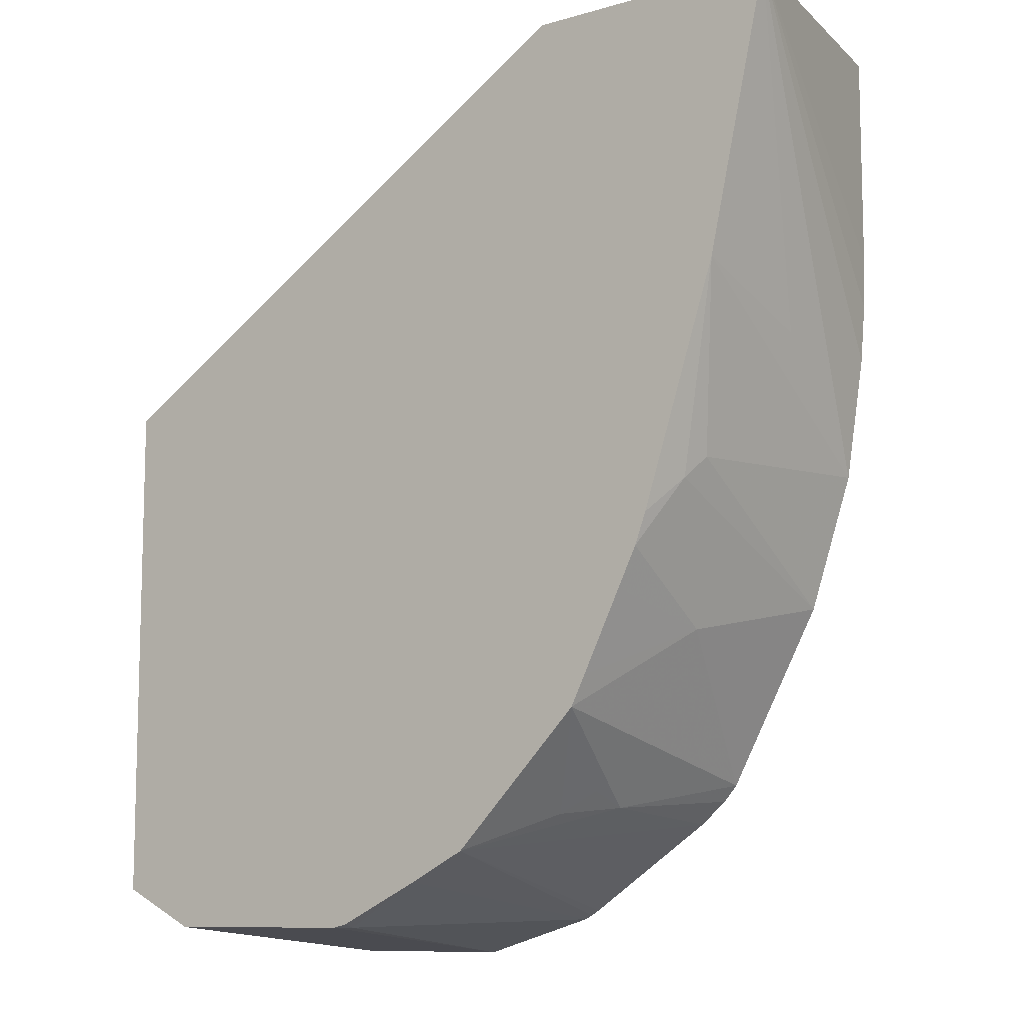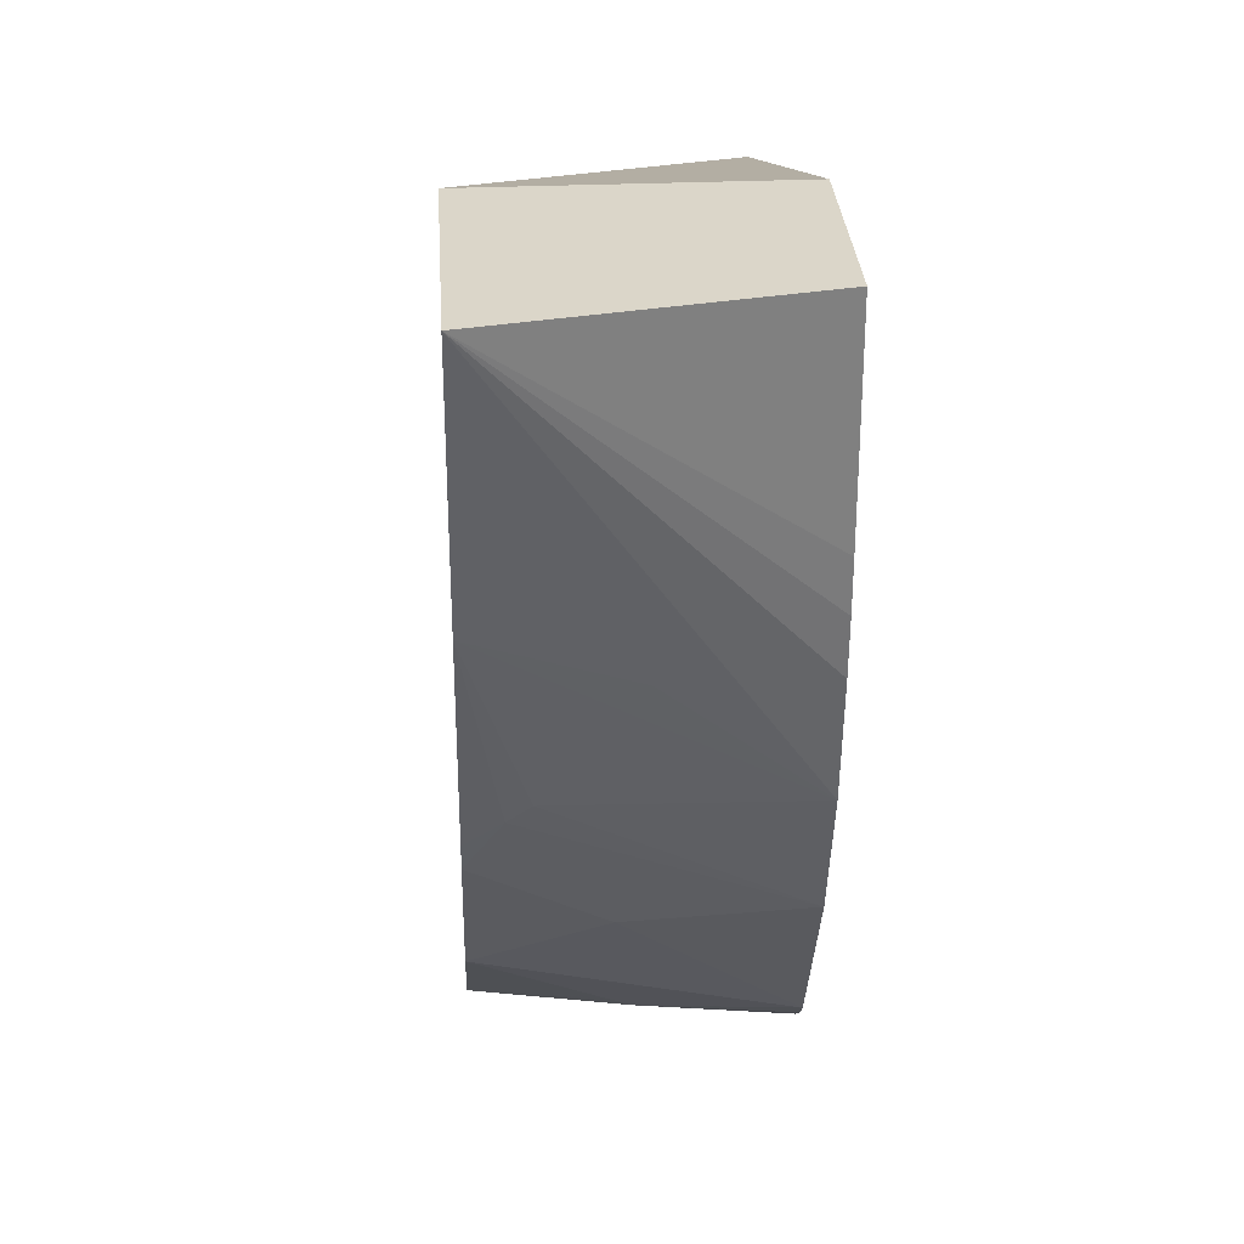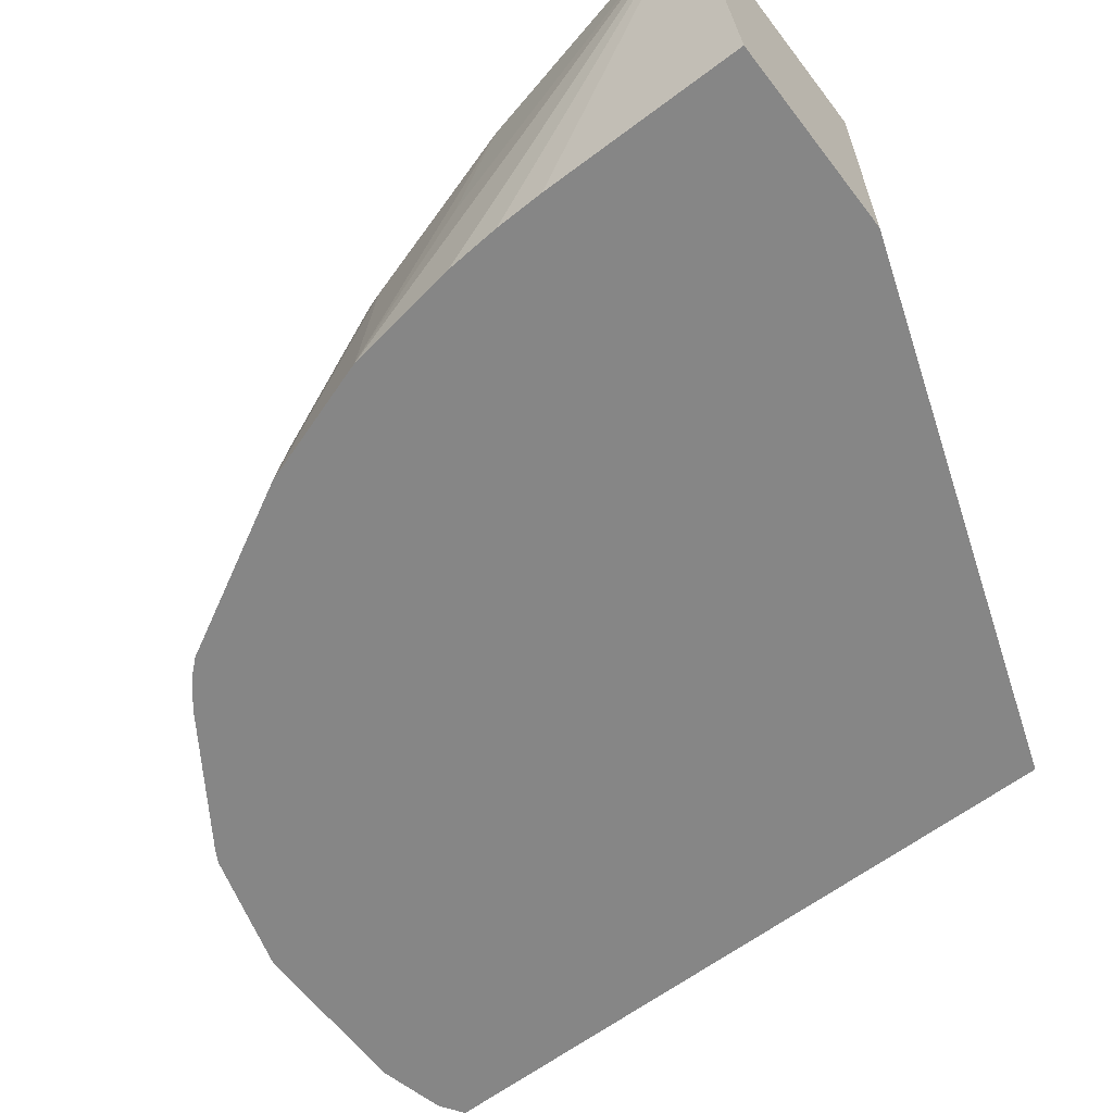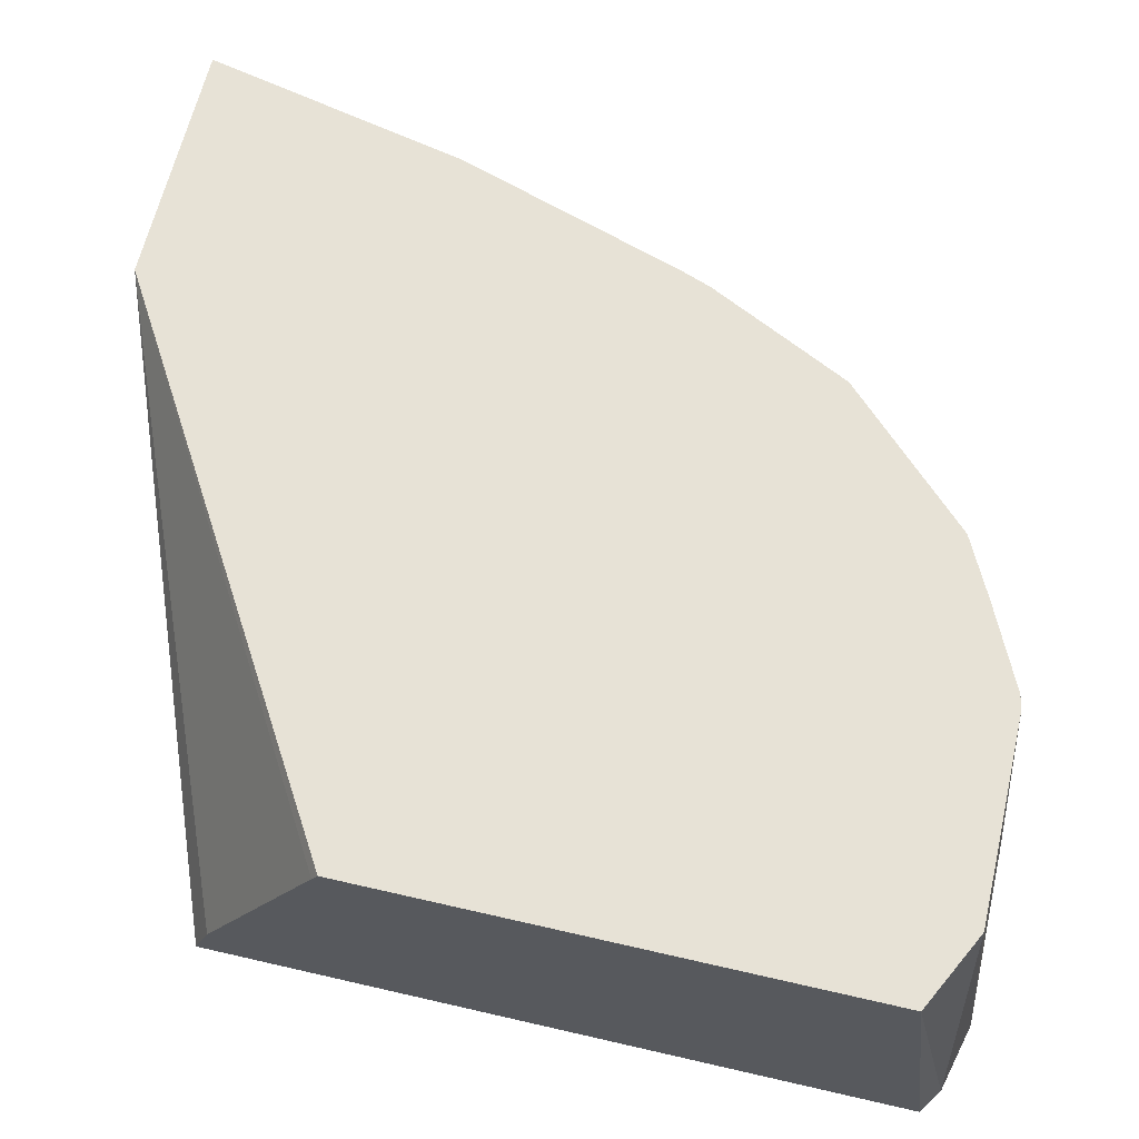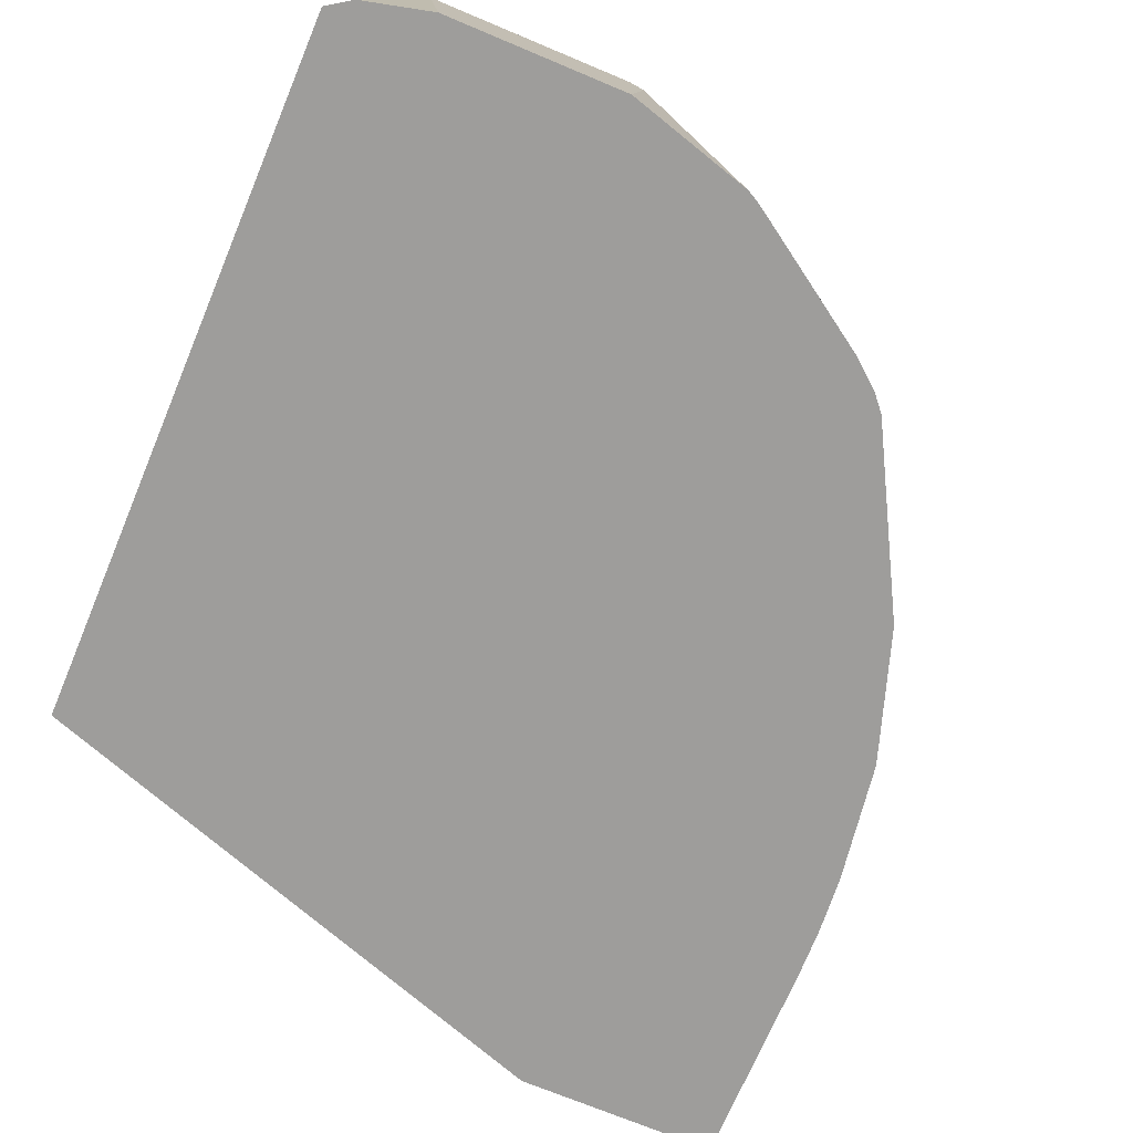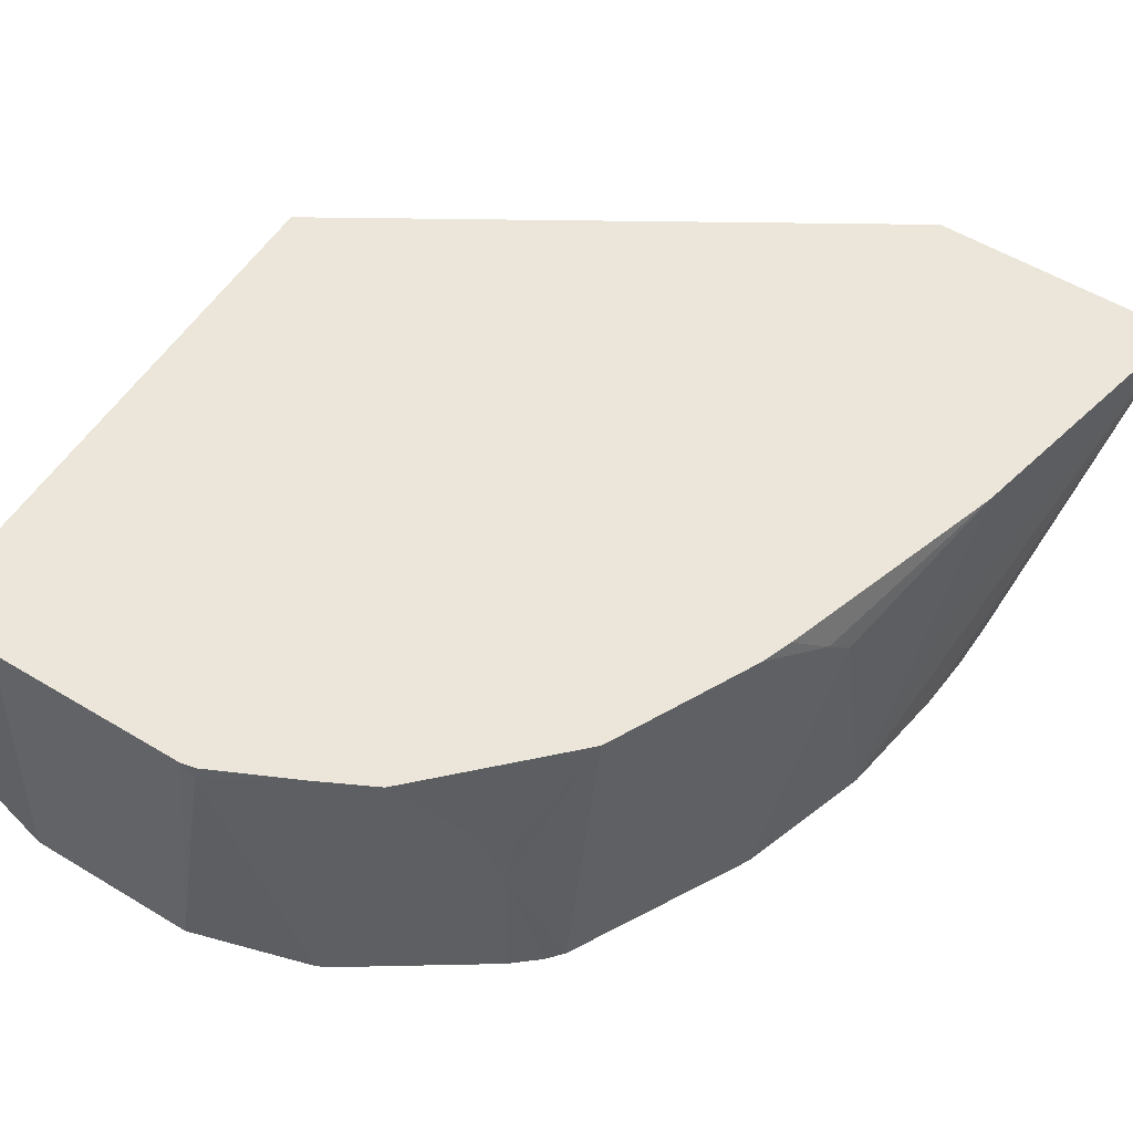
<metadata>
{"format":"obj","ext":"obj","renderer":"f3d","projection":"perspective","resolution":1024,"background":"white","views":[{"elev":-9.9,"azim":-143.3,"up":"+Z"},{"elev":30.1,"azim":-93.7,"up":"+Z"},{"elev":-62.1,"azim":-52.6,"up":"+Y"},{"elev":63.3,"azim":103.2,"up":"+Y"},{"elev":-70.6,"azim":157.2,"up":"+Y"},{"elev":55.4,"azim":-147.6,"up":"+Y"}]}
</metadata>
<code>
v -0.2361 -0.1467 -0.473
v -0.2122 -0.272 -0.473
v -0.1256 -0.1467 -0.473
v -0.2096 -0.1467 -0.5908
v -0.2096 -0.2096 -0.6098
v -0.2016 -0.272 -0.6617
v -0.2096 -0.272 -0.6098
v -0.2116 -0.272 -0.5855
v -0.2122 -0.272 -0.5638
v -0.1256 -0.272 -0.473
v 0.1106 -0.272 -0.5542
v 0.1106 -0.2515 -0.5617
v 0.1106 -0.1518 -0.6149
v 0.1106 -0.1467 -0.6178
v -0.1765 -0.1467 -0.6917
v -0.1858 -0.162 -0.6764
v -0.1905 -0.1715 -0.667
v -0.1826 -0.272 -0.7189
v 0.1106 -0.272 -0.8554
v 0.1106 -0.1467 -0.8404
v -0.1715 -0.1467 -0.7051
v -0.1667 -0.2001 -0.7336
v -0.1412 -0.272 -0.7951
v 0.1001 -0.272 -0.8624
v 0.07622 -0.1467 -0.8575
v -0.1632 -0.1467 -0.7216
v -0.1461 -0.1467 -0.7559
v -0.1397 -0.1467 -0.7686
v -0.1207 -0.2096 -0.8067
v -0.1351 -0.272 -0.8021
v 0.07096 -0.272 -0.8697
v -0.01333 -0.1467 -0.8575
v -0.1207 -0.1467 -0.7876
v -0.1096 -0.181 -0.8099
v -0.1215 -0.1906 -0.8003
v -0.1233 -0.272 -0.812
v -0.08254 -0.1467 -0.8258
v -0.005251 -0.272 -0.8697
v -0.01906 -0.1525 -0.8575
v -0.01981 -0.1467 -0.8561
v -0.06609 -0.272 -0.8501
v -0.0572 -0.1467 -0.8384
v -0.05893 -0.272 -0.8541
v -0.06239 -0.272 -0.8523
f 16 21 22
f 21 26 22
f 20 24 25
f 19 24 20
f 18 22 23
f 16 18 17
f 16 22 18
f 22 26 27
f 11 20 14
f 11 13 12
f 11 14 13
f 11 19 20
f 6 17 18
f 4 6 5
f 4 17 6
f 4 16 17
f 22 27 28
f 15 21 16
f 22 28 23
f 29 35 34
f 23 29 30
f 38 43 39
f 37 44 41
f 37 43 44
f 37 42 43
f 36 37 41
f 33 37 34
f 32 38 39
f 32 39 40
f 23 28 29
f 29 37 36
f 4 15 16
f 29 36 30
f 28 35 29
f 28 34 35
f 28 33 34
f 25 38 32
f 25 31 38
f 24 31 25
f 29 34 37
f 3 13 14
f 2 41 44
f 3 11 12
f 1 15 4
f 1 21 15
f 1 26 21
f 1 27 26
f 1 28 27
f 1 33 28
f 1 37 33
f 1 42 37
f 1 40 42
f 1 32 40
f 1 25 32
f 1 20 25
f 1 14 20
f 1 3 14
f 1 10 3
f 1 2 10
f 39 43 42
f 1 4 5
f 1 5 6
f 1 6 7
f 1 7 8
f 3 10 11
f 2 11 10
f 2 19 11
f 2 24 19
f 2 31 24
f 2 38 31
f 2 43 38
f 2 44 43
f 3 12 13
f 2 36 41
f 2 23 30
f 2 18 23
f 2 6 18
f 2 7 6
f 2 8 7
f 2 9 8
f 1 9 2
f 1 8 9
f 2 30 36
f 39 42 40

</code>
